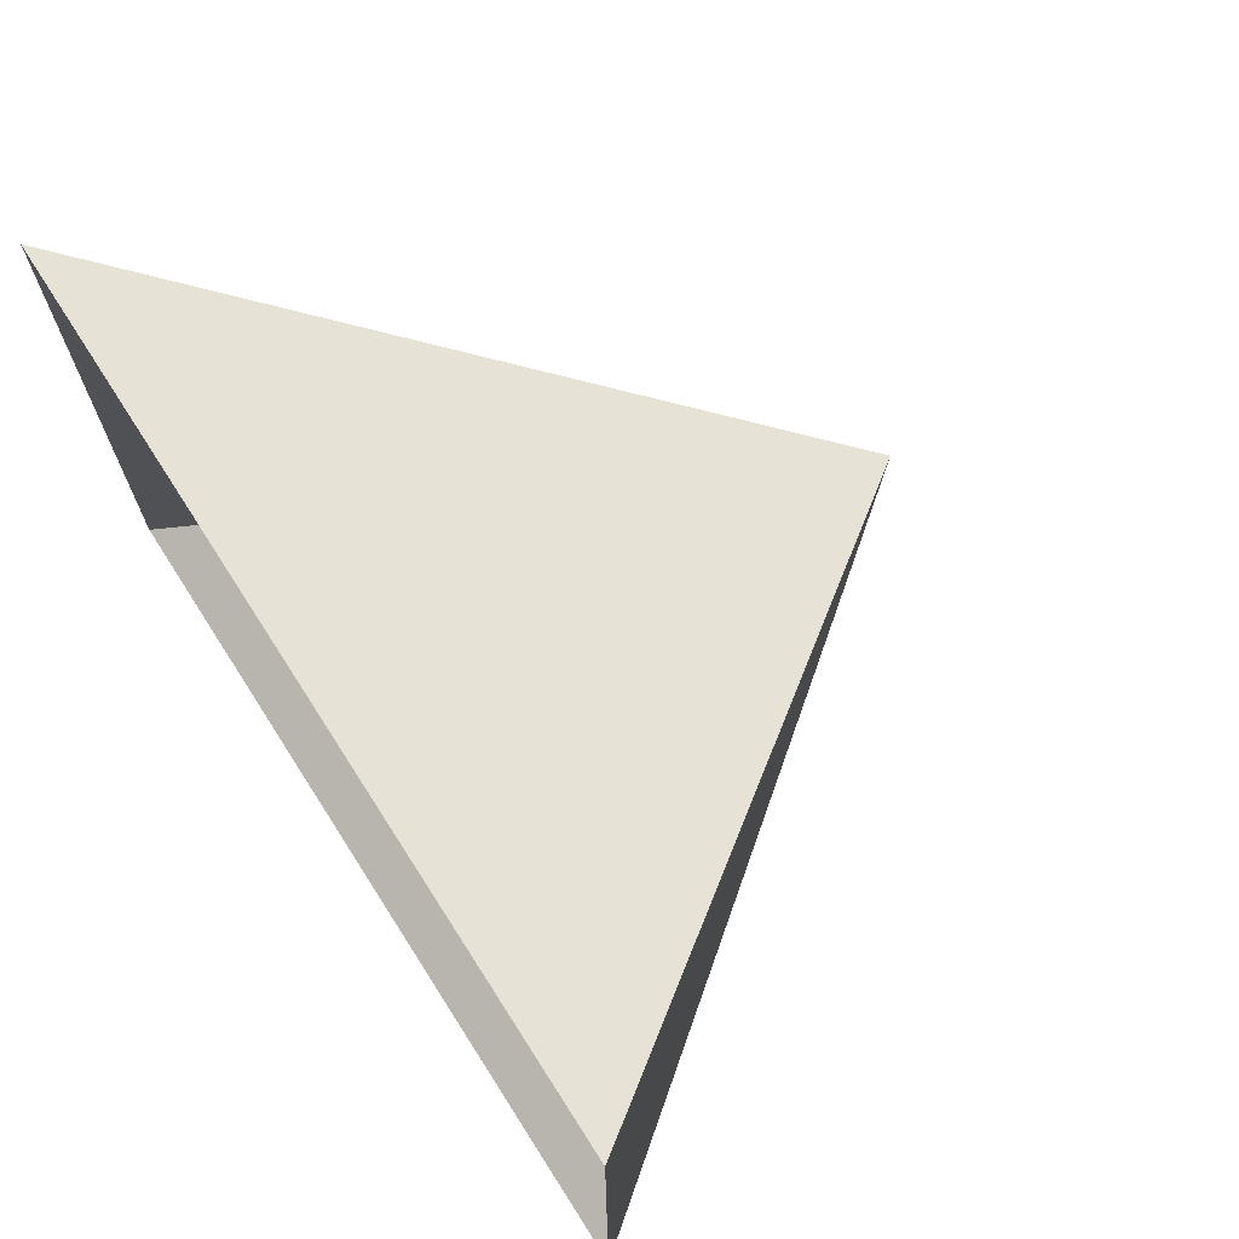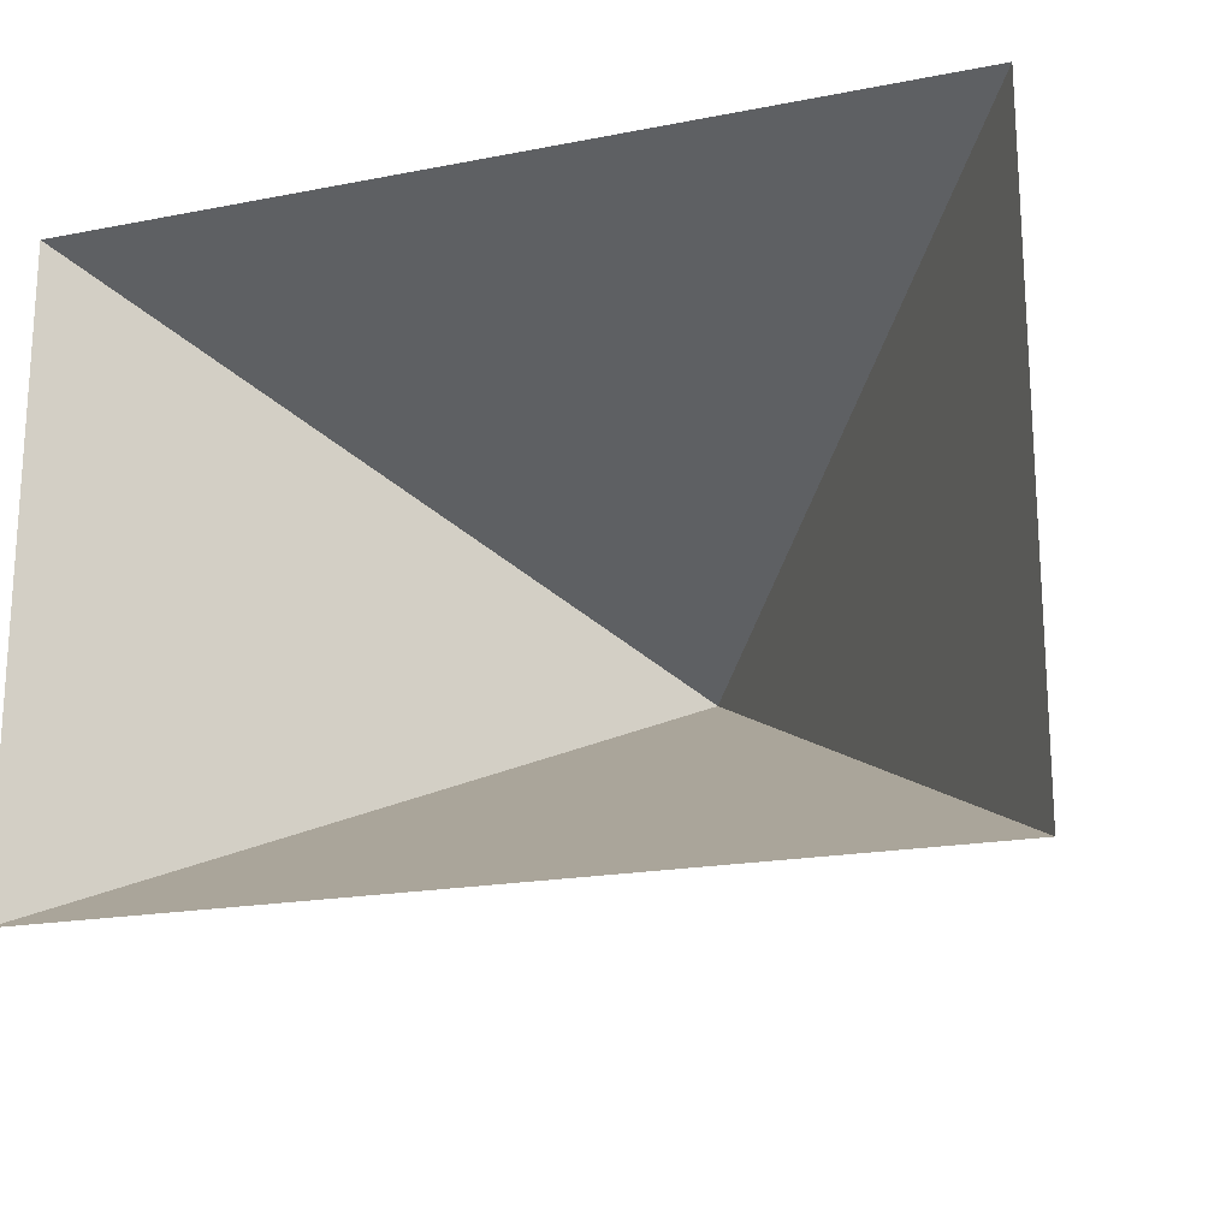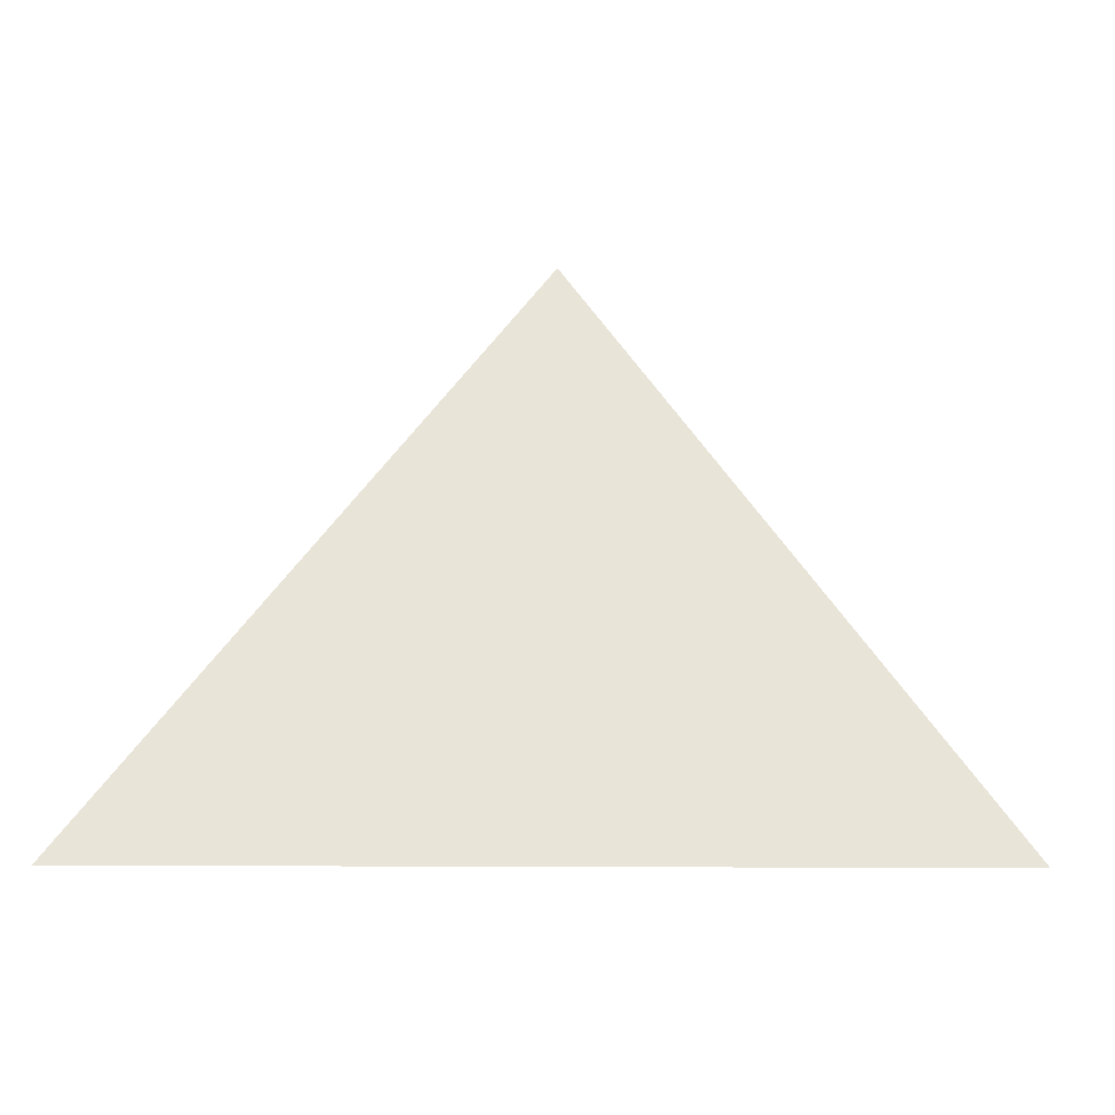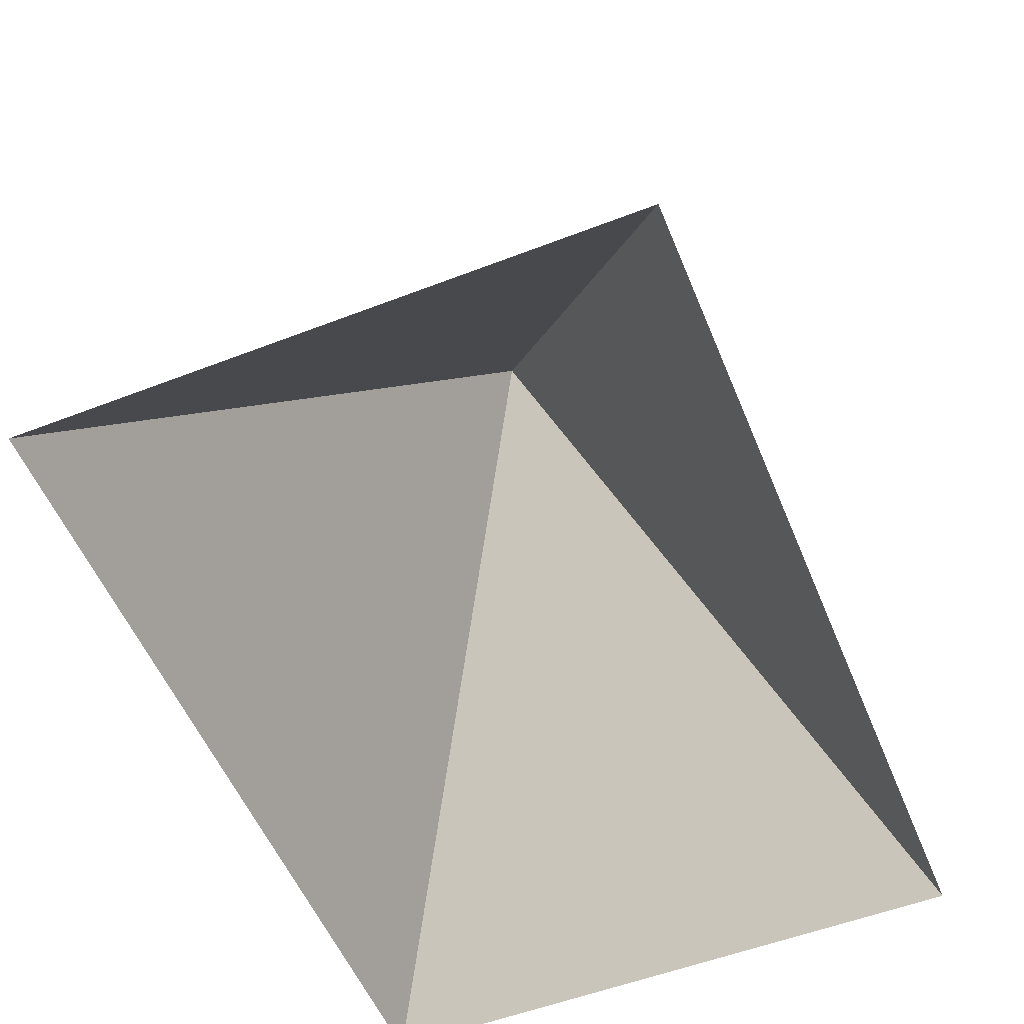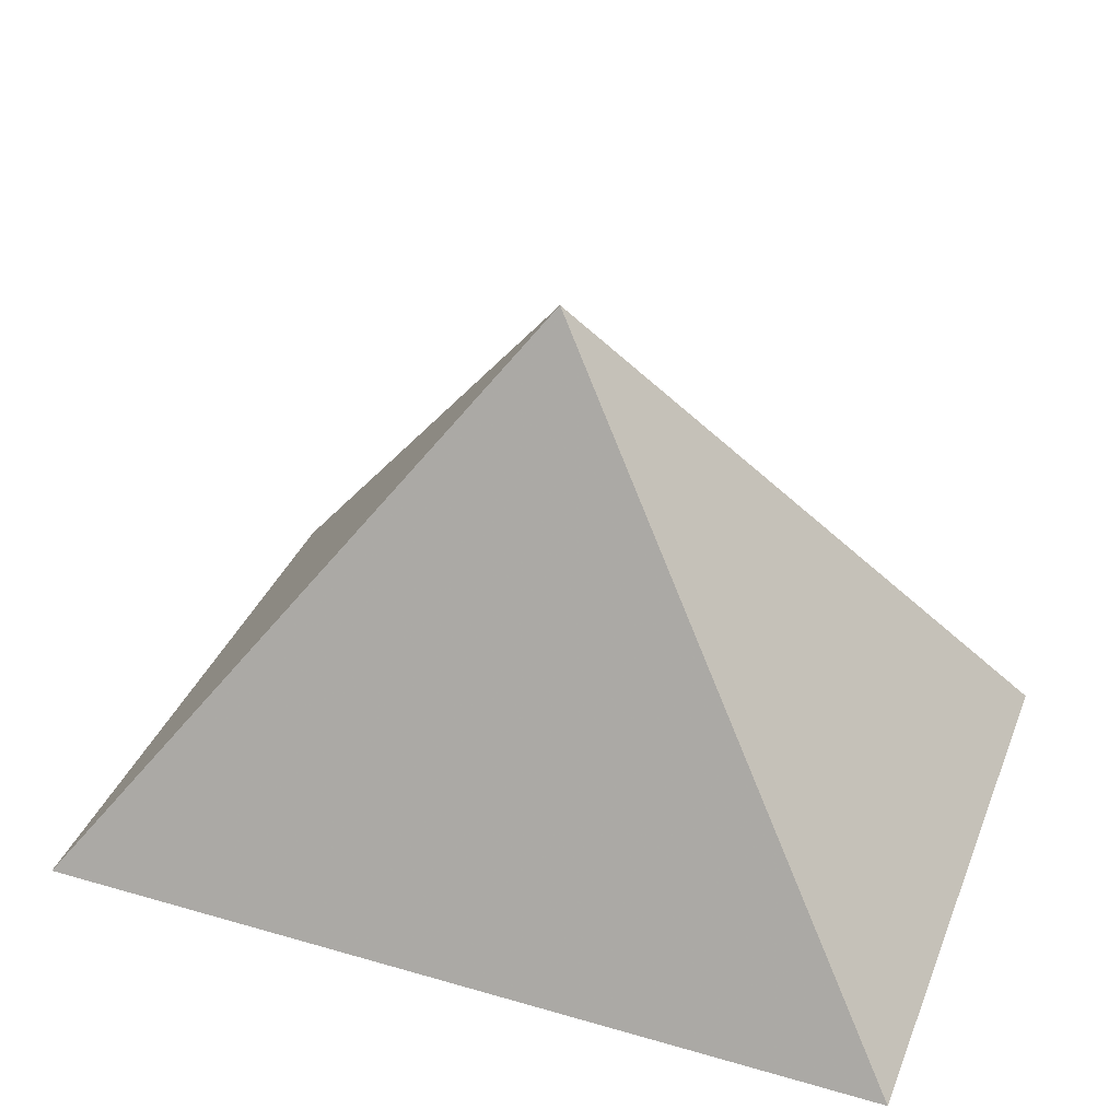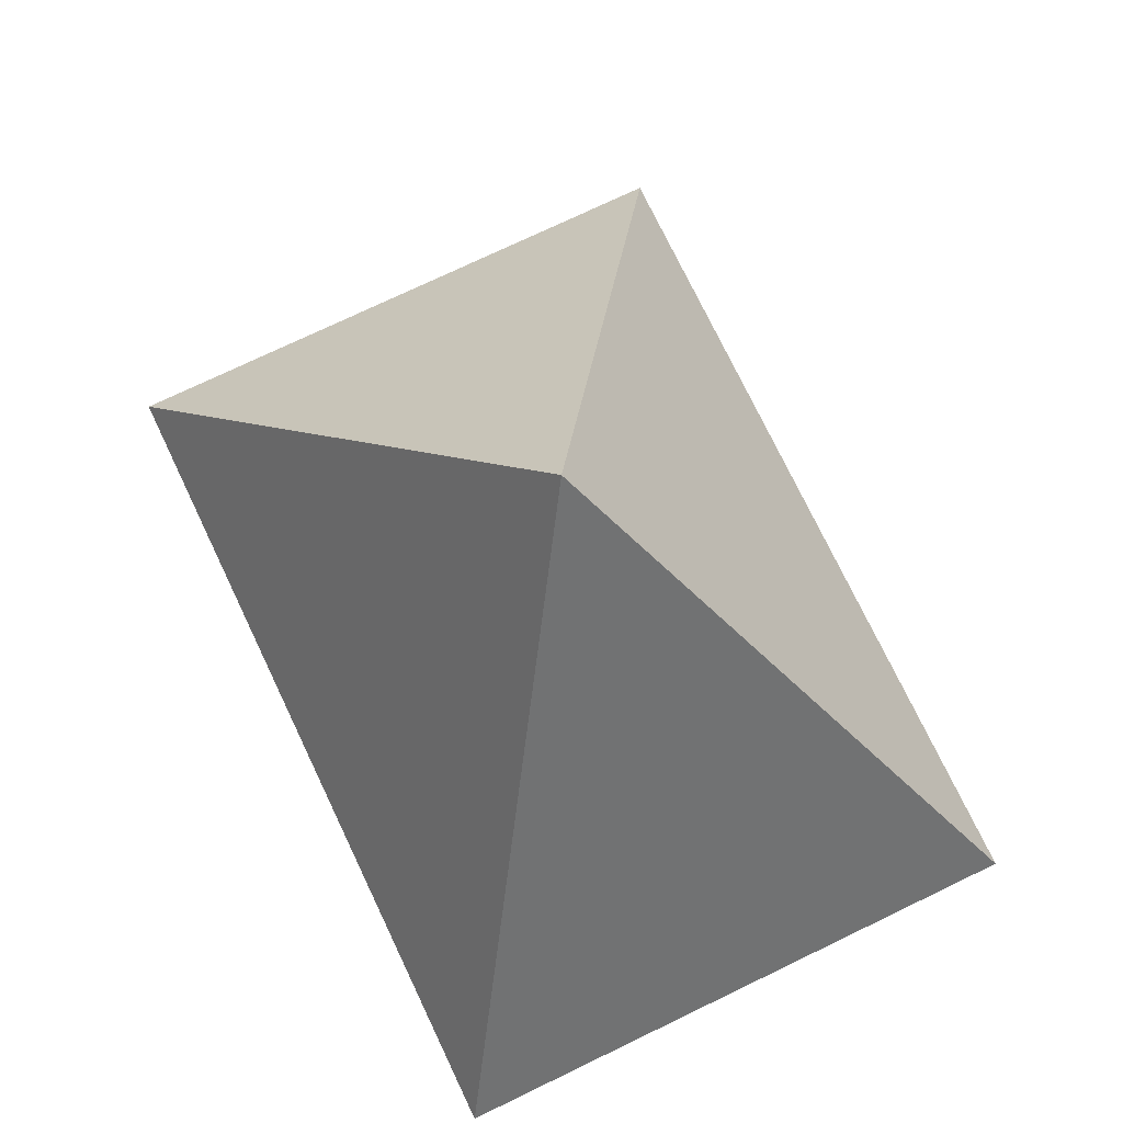
<metadata>
{"format":"obj","ext":"obj","renderer":"f3d","projection":"perspective","resolution":1024,"background":"white","views":[{"elev":70.2,"azim":-122.7,"up":"+Y"},{"elev":-19.0,"azim":-159.8,"up":"+Y"},{"elev":-5.0,"azim":3.7,"up":"+Z"},{"elev":-54.8,"azim":112.2,"up":"+Z"},{"elev":36.9,"azim":-159.5,"up":"+Z"},{"elev":75.1,"azim":-115.6,"up":"+Z"}]}
</metadata>
<code>
v 0 0 0
v 7.201 0 0
v 7.201 5.119 0
v 0 5.119 0
v 3.601 2.559 4.823
f 1 2 5
f 2 3 5
f 3 4 5
f 4 1 5

</code>
